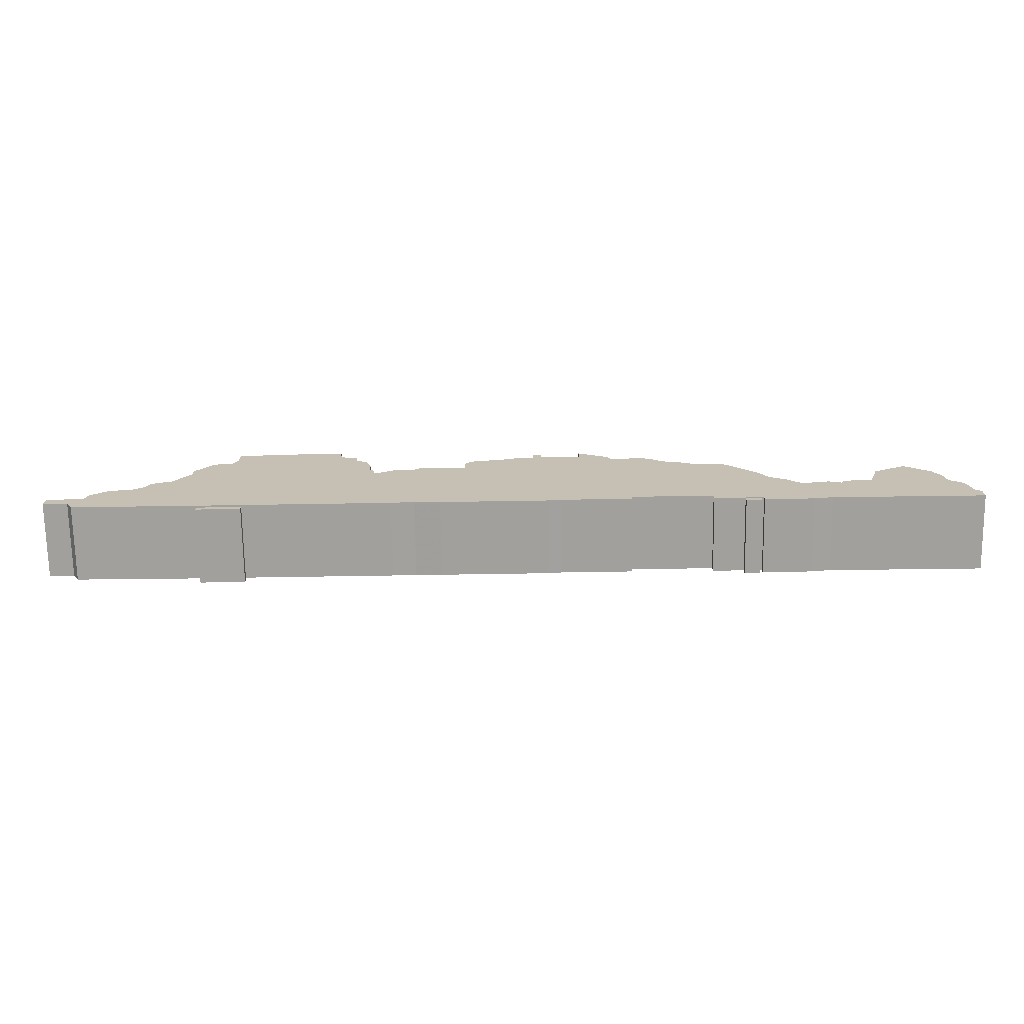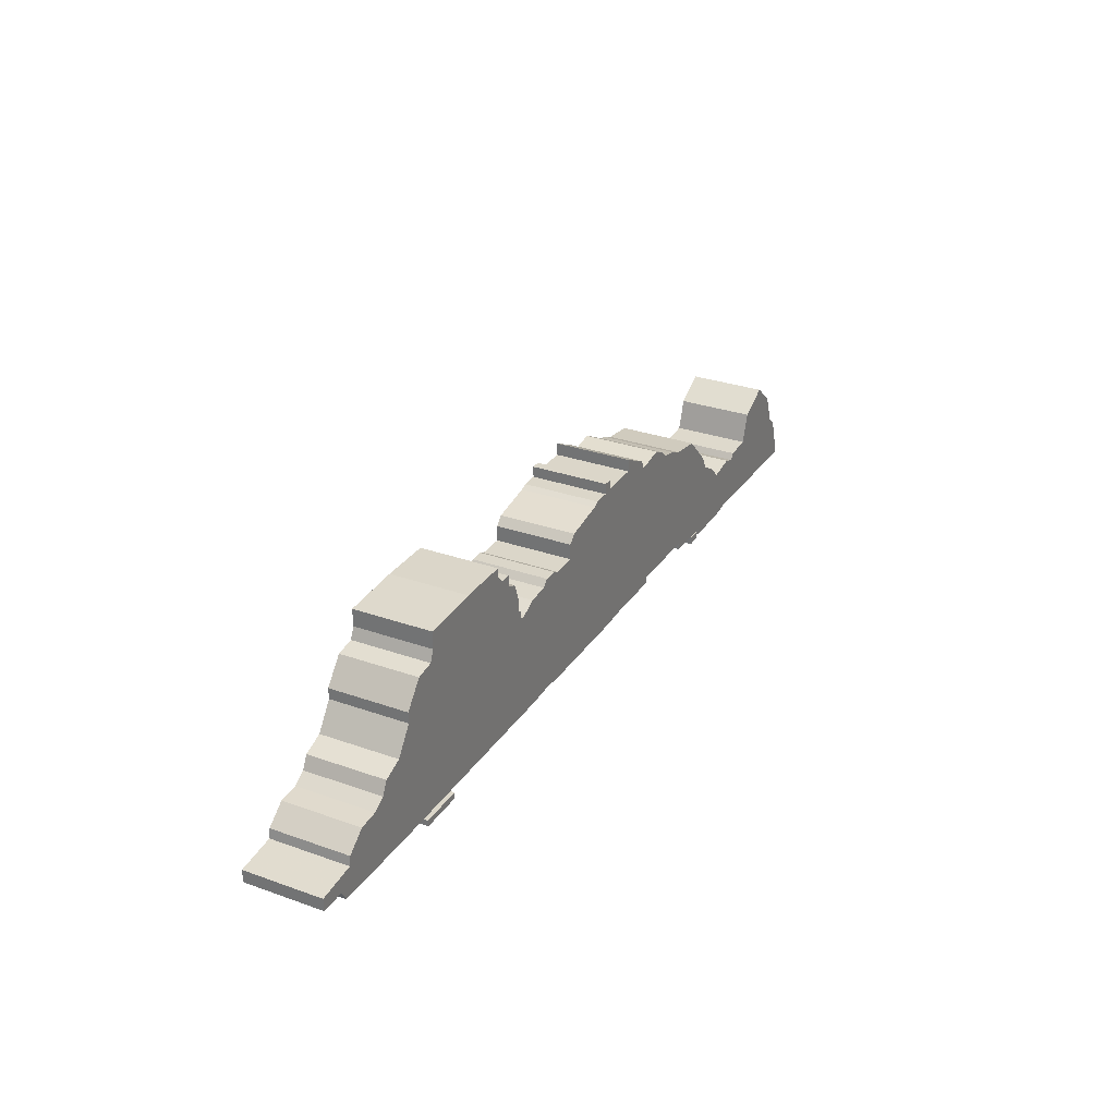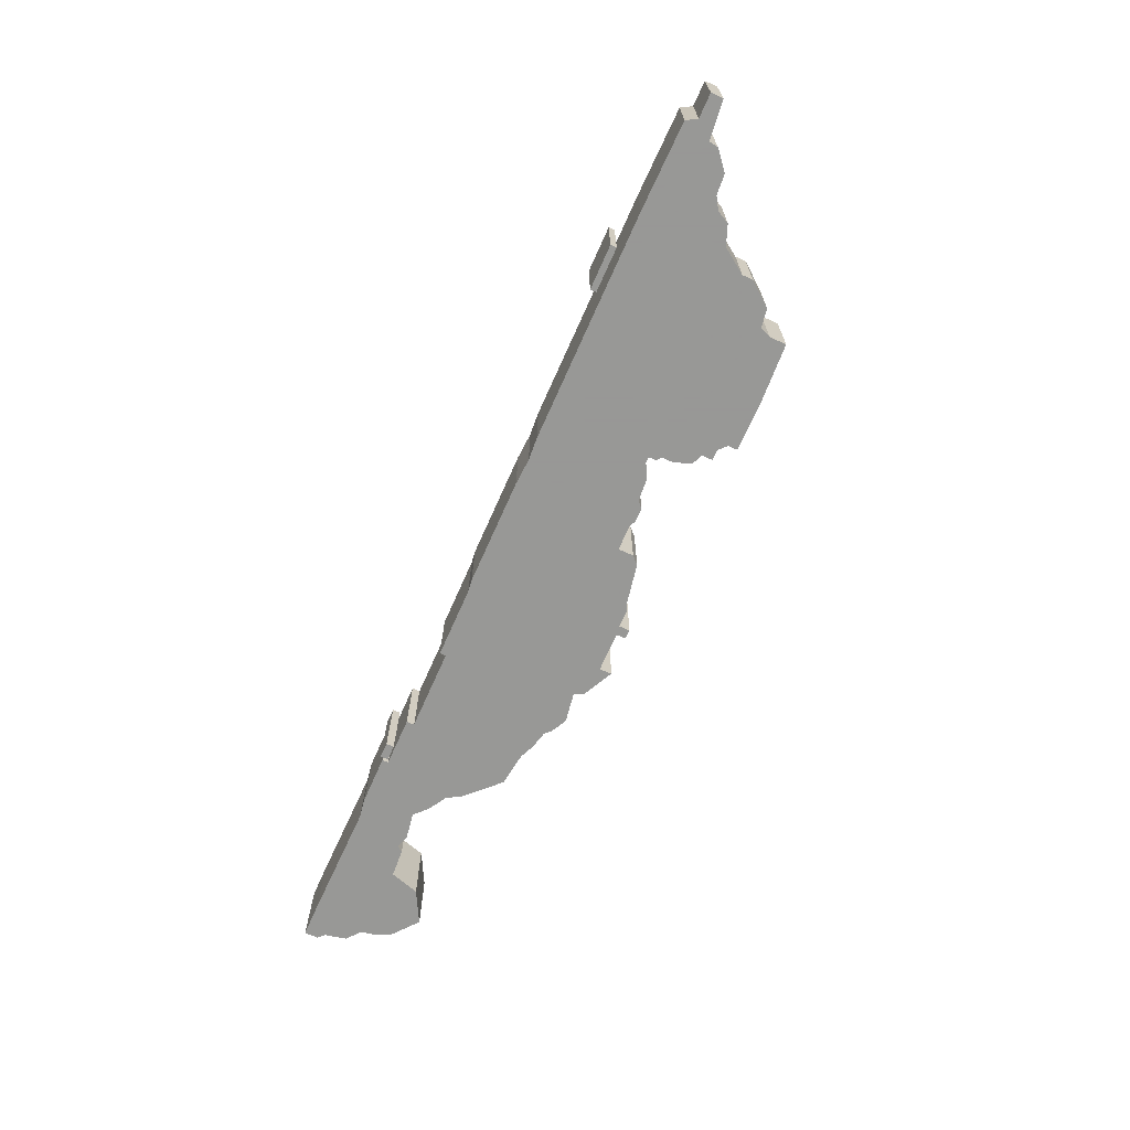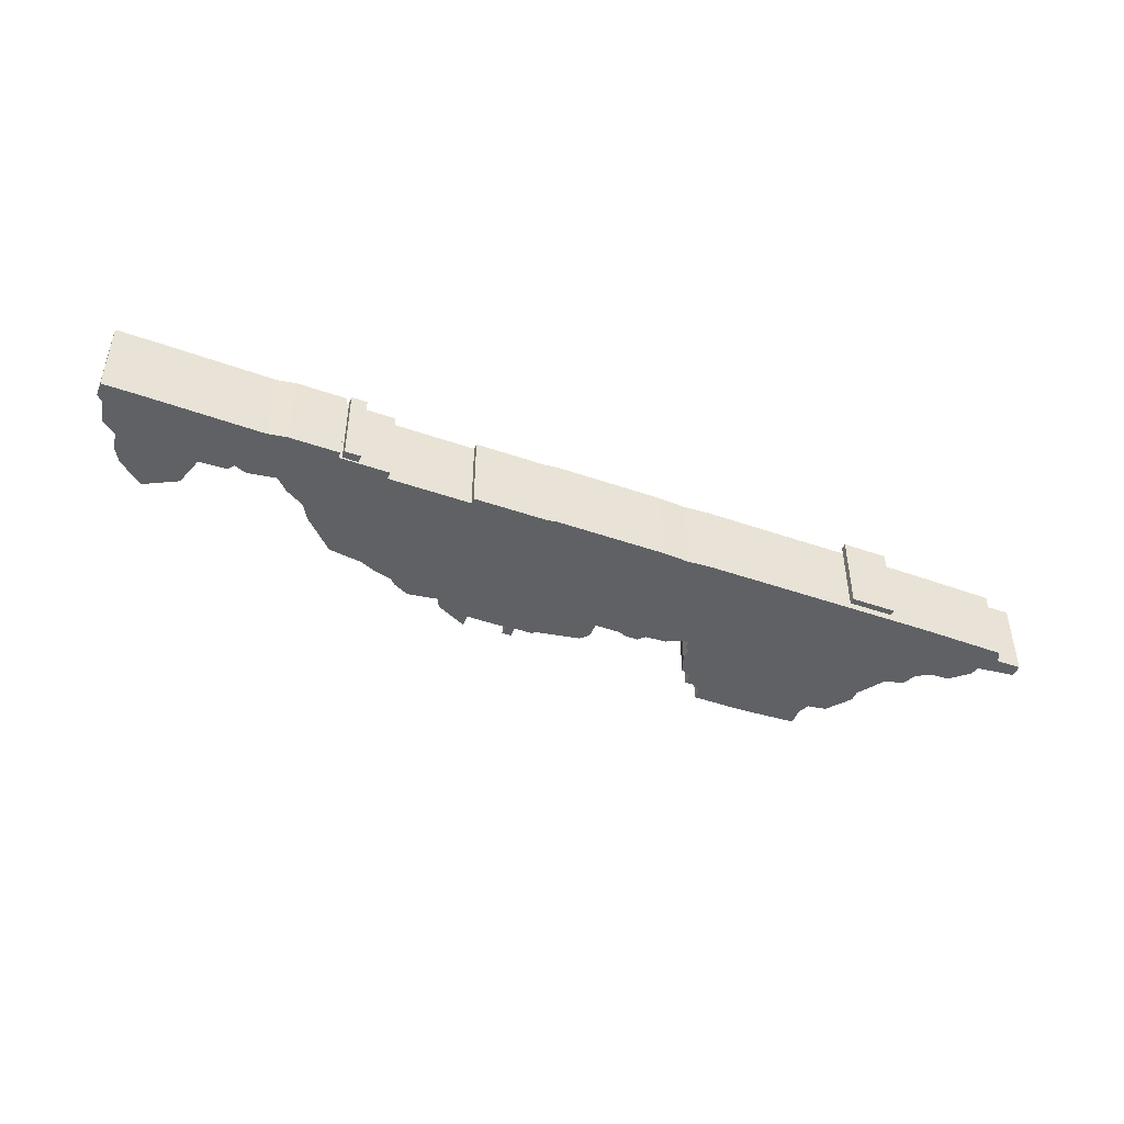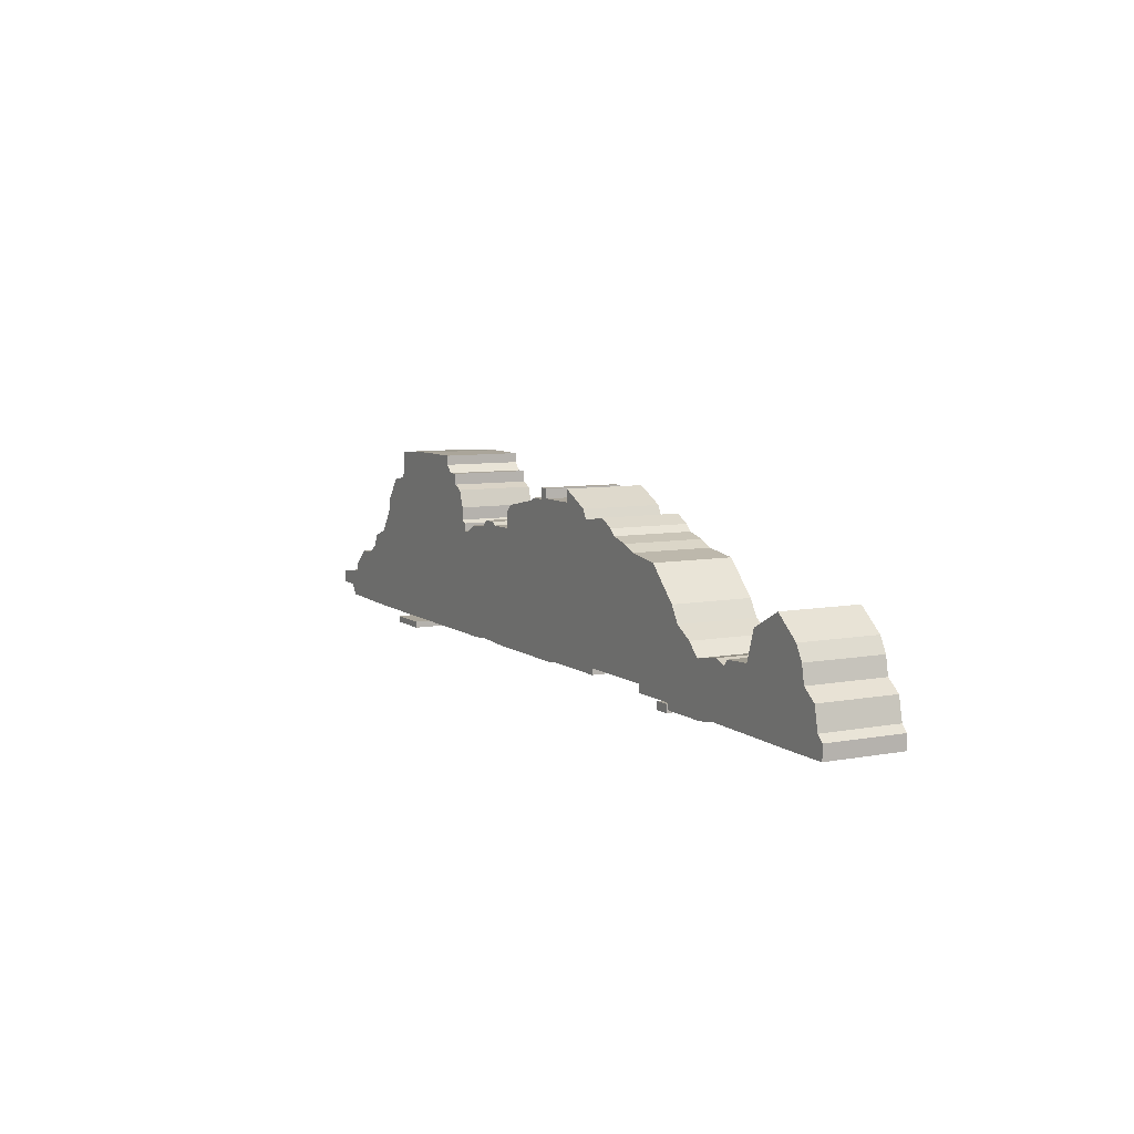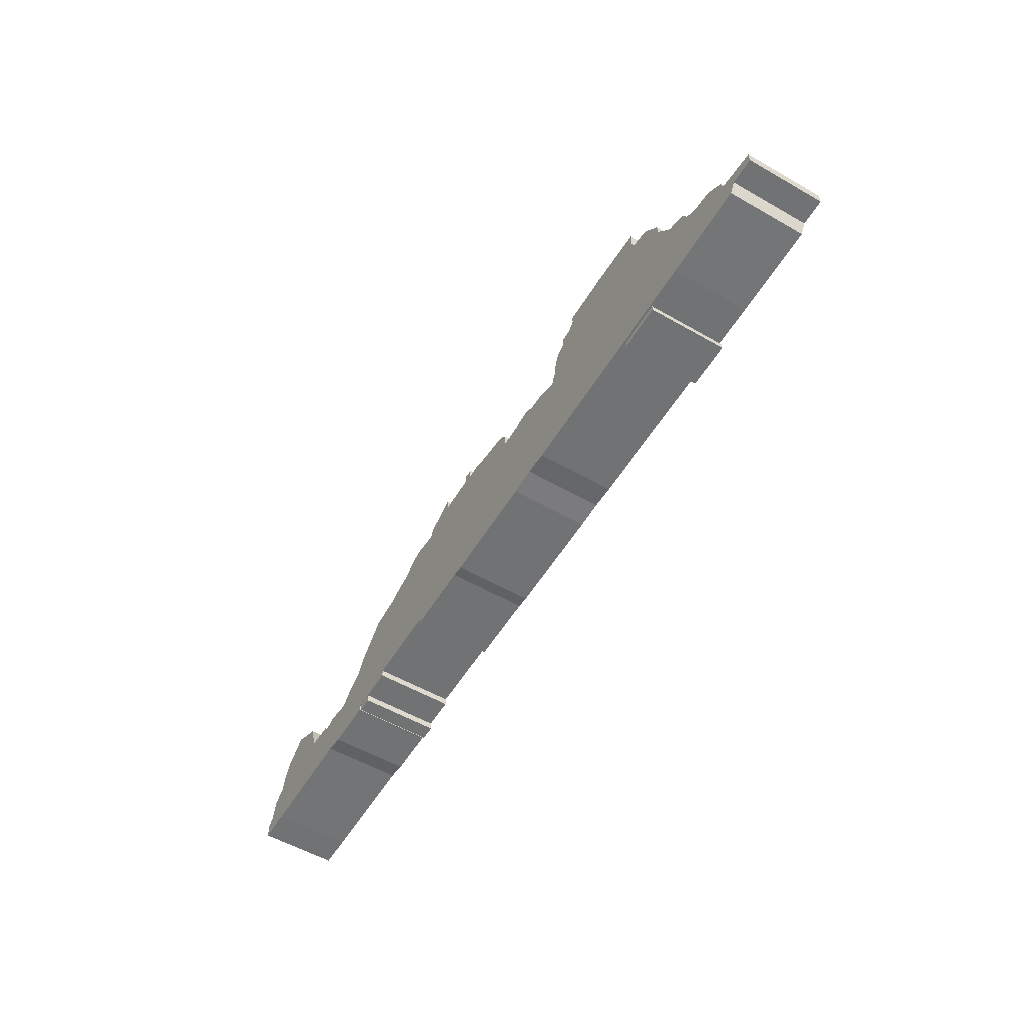
<metadata>
{"format":"obj","ext":"obj","renderer":"f3d","projection":"perspective","resolution":1024,"background":"white","views":[{"elev":-71.7,"azim":-179.1,"up":"+Y"},{"elev":29.8,"azim":117.5,"up":"+Y"},{"elev":-68.4,"azim":66.1,"up":"+Z"},{"elev":-45.8,"azim":-21.9,"up":"+Z"},{"elev":7.6,"azim":-118.0,"up":"+Y"},{"elev":-55.5,"azim":59.0,"up":"+Y"}]}
</metadata>
<code>
g sbg_cityforestunder_df_wall04_m
v 1.75 0 0
v 2.04 0 0
v 2.04 0.04 0
v 1.75 0.04 0
v -1.6 0.02 0
v -1.5 0.02 0
v -1.5 0.07 0
v -1.6 0.07 0
v 1.21 1.16 0
v 1.16 1.11 0
v 1.09 1.11 0
v 1.09 1.04 0
v 1.02 1.01 0
v 0.98 0.9 0
v 0.98 0.82 0
v 0.95 0.8 0
v 0.95 0.75 0
v 0.91 0.75 0
v 0.81 0.8 0
v 0.67 0.81 0
v 0.63 0.85 0
v 0.54 0.85 0
v 0.5 0.83 0
v 0.33 0.83 0
v 0.33 0.93 0
v 0.28 0.98 0
v 0.01 1.03 0
v -0.03 1.05 0
v -0.14 1.05 0
v -0.14 1.12 0
v -0.2 1.12 0
v -0.2 1.06 0
v -0.46 1.06 0
v -0.46 1.14 0
v -0.66 1.04 0
v -0.69 0.98 0
v -0.88 1.01 0
v -0.98 0.96 0
v -1.02 0.92 0
v -1.14 0.89 0
v -1.23 0.85 0
v -1.45 0.82 0
v -1.65 0.62 0
v -1.71 0.52 0
v -1.83 0.45 0
v -1.91 0.37 0
v -2.09 0.4 0
v -2.17 0.37 0
v -2.2 0.41 0
v -2.38 0.42 0
v -2.44 0.61 0
v -2.65 0.72 0
v -2.81 0.59 0
v -2.86 0.5 0
v -2.88 0.39 0
v -2.97 0.32 0
v -3 0.18 0
v -3.04 0.14 0
v -3.04 0.05 0
v -2.82 0.05 0
v -2.06 0.06 0
v -1.94 0.04 0
v -1.62 0.04 0
v -1.62 0.08 0
v -1.3 0.08 0
v -1.3 0.13 0
v -0.77 0.13 0
v -0.77 0.09 0
v -0.31 0.09 0
v -0.23 0.08 0
v 0.47 0.08 0
v 0.64 0.09 0
v 0.79 0.08 0
v 2.29 0.08 0
v 2.86 0.09 0
v 2.9 0.16 0
v 3.06 0.16 0
v 3.06 0.24 0
v 2.81 0.27 0
v 2.8 0.33 0
v 2.68 0.43 0
v 2.55 0.44 0
v 2.47 0.49 0
v 2.43 0.57 0
v 2.3 0.62 0
v 2.19 0.78 0
v 2.19 0.85 0
v 2.07 1 0
v 1.95 1.02 0
v 1.92 1.09 0
v 1.92 1.2 0
v 1.54 1.22 0
v 1.21 1.22 0
v 1.75 0 0.5
v 2.04 0 0.5
v 2.04 0.04 0.5
v 1.75 0.04 0.5
v -1.6 0.02 0.5
v -1.5 0.02 0.5
v -1.5 0.07 0.5
v -1.6 0.07 0.5
v 1.21 1.16 0.5
v 1.16 1.11 0.5
v 1.09 1.11 0.5
v 1.09 1.04 0.5
v 1.02 1.01 0.5
v 0.98 0.9 0.5
v 0.98 0.82 0.5
v 0.95 0.8 0.5
v 0.95 0.75 0.5
v 0.91 0.75 0.5
v 0.81 0.8 0.5
v 0.67 0.81 0.5
v 0.63 0.85 0.5
v 0.54 0.85 0.5
v 0.5 0.83 0.5
v 0.33 0.83 0.5
v 0.33 0.93 0.5
v 0.28 0.98 0.5
v 0.01 1.03 0.5
v -0.03 1.05 0.5
v -0.14 1.05 0.5
v -0.14 1.12 0.5
v -0.2 1.12 0.5
v -0.2 1.06 0.5
v -0.46 1.06 0.5
v -0.46 1.14 0.5
v -0.66 1.04 0.5
v -0.69 0.98 0.5
v -0.88 1.01 0.5
v -0.98 0.96 0.5
v -1.02 0.92 0.5
v -1.14 0.89 0.5
v -1.23 0.85 0.5
v -1.45 0.82 0.5
v -1.65 0.62 0.5
v -1.71 0.52 0.5
v -1.83 0.45 0.5
v -1.91 0.37 0.5
v -2.09 0.4 0.5
v -2.17 0.37 0.5
v -2.2 0.41 0.5
v -2.38 0.42 0.5
v -2.44 0.61 0.5
v -2.65 0.72 0.5
v -2.81 0.59 0.5
v -2.86 0.5 0.5
v -2.88 0.39 0.5
v -2.97 0.32 0.5
v -3 0.18 0.5
v -3.04 0.14 0.5
v -3.04 0.05 0.5
v -2.82 0.05 0.5
v -2.06 0.06 0.5
v -1.94 0.04 0.5
v -1.62 0.04 0.5
v -1.62 0.08 0.5
v -1.3 0.08 0.5
v -1.3 0.13 0.5
v -0.77 0.13 0.5
v -0.77 0.09 0.5
v -0.31 0.09 0.5
v -0.23 0.08 0.5
v 0.47 0.08 0.5
v 0.64 0.09 0.5
v 0.79 0.08 0.5
v 2.29 0.08 0.5
v 2.86 0.09 0.5
v 2.9 0.16 0.5
v 3.06 0.16 0.5
v 3.06 0.24 0.5
v 2.81 0.27 0.5
v 2.8 0.33 0.5
v 2.68 0.43 0.5
v 2.55 0.44 0.5
v 2.47 0.49 0.5
v 2.43 0.57 0.5
v 2.3 0.62 0.5
v 2.19 0.78 0.5
v 2.19 0.85 0.5
v 2.07 1 0.5
v 1.95 1.02 0.5
v 1.92 1.09 0.5
v 1.92 1.2 0.5
v 1.54 1.22 0.5
v 1.21 1.22 0.5
g sbg_cityforestunder_df_wall04_m_0
f 4 3 2
f 4 2 1
f 8 7 6
f 8 6 5
f 93 92 9
f 92 91 90
f 9 92 10
f 89 88 86
f 92 90 89
f 88 87 86
f 12 10 92
f 85 84 83
f 86 85 74
f 85 83 74
f 82 81 79
f 81 80 79
f 83 82 74
f 79 78 76
f 78 77 76
f 82 79 74
f 79 76 75
f 79 75 74
f 20 18 72
f 71 70 69
f 72 71 69
f 72 68 67
f 29 24 67
f 66 65 64
f 64 63 62
f 62 61 46
f 64 62 46
f 47 46 61
f 60 50 61
f 59 57 60
f 50 48 61
f 58 57 59
f 45 44 64
f 55 50 60
f 57 56 60
f 55 54 50
f 51 50 53
f 53 52 51
f 50 54 53
f 56 55 60
f 50 49 48
f 66 64 44
f 48 47 61
f 72 67 24
f 46 45 64
f 40 39 67
f 44 43 66
f 43 42 66
f 39 36 67
f 42 41 66
f 41 40 67
f 39 38 36
f 38 37 36
f 66 41 67
f 32 29 67
f 35 34 33
f 35 33 36
f 32 31 30
f 32 30 29
f 36 33 67
f 29 28 27
f 33 32 67
f 29 27 24
f 27 26 24
f 26 25 24
f 73 72 18
f 24 23 72
f 23 22 20
f 22 21 20
f 23 20 72
f 20 19 18
f 73 18 17
f 74 73 17
f 17 16 15
f 17 15 89
f 15 14 12
f 14 13 12
f 92 89 15
f 12 11 10
f 15 12 92
f 17 89 86
f 74 17 86
f 3 95 2
f 95 3 96
f 4 96 3
f 96 4 97
f 2 94 1
f 94 2 95
f 1 97 4
f 97 1 94
f 7 99 6
f 99 7 100
f 8 100 7
f 100 8 101
f 6 98 5
f 98 6 99
f 5 101 8
f 101 5 98
f 93 185 92
f 185 93 186
f 9 186 93
f 186 9 102
f 91 183 90
f 183 91 184
f 92 184 91
f 184 92 185
f 10 102 9
f 102 10 103
f 89 181 88
f 181 89 182
f 90 182 89
f 182 90 183
f 87 179 86
f 179 87 180
f 88 180 87
f 180 88 181
f 84 176 83
f 176 84 177
f 85 177 84
f 177 85 178
f 86 178 85
f 178 86 179
f 82 174 81
f 174 82 175
f 80 172 79
f 172 80 173
f 81 173 80
f 173 81 174
f 83 175 82
f 175 83 176
f 79 171 78
f 171 79 172
f 77 169 76
f 169 77 170
f 78 170 77
f 170 78 171
f 76 168 75
f 168 76 169
f 75 167 74
f 167 75 168
f 70 162 69
f 162 70 163
f 71 163 70
f 163 71 164
f 72 164 71
f 164 72 165
f 69 165 72
f 165 69 162
f 68 160 67
f 160 68 161
f 72 161 68
f 161 72 165
f 65 157 64
f 157 65 158
f 66 158 65
f 158 66 159
f 63 155 62
f 155 63 156
f 64 156 63
f 156 64 157
f 62 154 61
f 154 62 155
f 47 139 46
f 139 47 140
f 61 153 60
f 153 61 154
f 60 152 59
f 152 60 153
f 58 150 57
f 150 58 151
f 59 151 58
f 151 59 152
f 45 137 44
f 137 45 138
f 57 149 56
f 149 57 150
f 55 147 54
f 147 55 148
f 51 143 50
f 143 51 144
f 52 144 51
f 144 52 145
f 53 145 52
f 145 53 146
f 54 146 53
f 146 54 147
f 56 148 55
f 148 56 149
f 49 141 48
f 141 49 142
f 50 142 49
f 142 50 143
f 48 140 47
f 140 48 141
f 46 138 45
f 138 46 139
f 40 132 39
f 132 40 133
f 44 136 43
f 136 44 137
f 43 135 42
f 135 43 136
f 42 134 41
f 134 42 135
f 41 133 40
f 133 41 134
f 39 131 38
f 131 39 132
f 37 129 36
f 129 37 130
f 38 130 37
f 130 38 131
f 67 159 66
f 159 67 160
f 34 126 33
f 126 34 127
f 35 127 34
f 127 35 128
f 36 128 35
f 128 36 129
f 31 123 30
f 123 31 124
f 32 124 31
f 124 32 125
f 30 122 29
f 122 30 123
f 28 120 27
f 120 28 121
f 29 121 28
f 121 29 122
f 33 125 32
f 125 33 126
f 27 119 26
f 119 27 120
f 25 117 24
f 117 25 118
f 26 118 25
f 118 26 119
f 73 165 72
f 165 73 166
f 24 116 23
f 116 24 117
f 23 115 22
f 115 23 116
f 21 113 20
f 113 21 114
f 22 114 21
f 114 22 115
f 19 111 18
f 111 19 112
f 20 112 19
f 112 20 113
f 18 110 17
f 110 18 111
f 74 166 73
f 166 74 167
f 16 108 15
f 108 16 109
f 17 109 16
f 109 17 110
f 15 107 14
f 107 15 108
f 13 105 12
f 105 13 106
f 14 106 13
f 106 14 107
f 11 103 10
f 103 11 104
f 12 104 11
f 104 12 105
f 95 96 97
f 94 95 97
f 99 100 101
f 98 99 101
f 102 185 186
f 183 184 185
f 103 185 102
f 179 181 182
f 182 183 185
f 179 180 181
f 185 103 105
f 176 177 178
f 167 178 179
f 167 176 178
f 172 174 175
f 172 173 174
f 167 175 176
f 169 171 172
f 169 170 171
f 167 172 175
f 168 169 172
f 167 168 172
f 165 111 113
f 162 163 164
f 162 164 165
f 160 161 165
f 160 117 122
f 157 158 159
f 155 156 157
f 139 154 155
f 139 155 157
f 154 139 140
f 154 143 153
f 153 150 152
f 154 141 143
f 152 150 151
f 157 137 138
f 153 143 148
f 153 149 150
f 143 147 148
f 146 143 144
f 144 145 146
f 146 147 143
f 153 148 149
f 141 142 143
f 137 157 159
f 154 140 141
f 117 160 165
f 157 138 139
f 160 132 133
f 159 136 137
f 159 135 136
f 160 129 132
f 159 134 135
f 160 133 134
f 129 131 132
f 129 130 131
f 160 134 159
f 160 122 125
f 126 127 128
f 129 126 128
f 123 124 125
f 122 123 125
f 160 126 129
f 120 121 122
f 160 125 126
f 117 120 122
f 117 119 120
f 117 118 119
f 111 165 166
f 165 116 117
f 113 115 116
f 113 114 115
f 165 113 116
f 111 112 113
f 110 111 166
f 110 166 167
f 108 109 110
f 182 108 110
f 105 107 108
f 105 106 107
f 108 182 185
f 103 104 105
f 185 105 108
f 179 182 110
f 179 110 167

</code>
